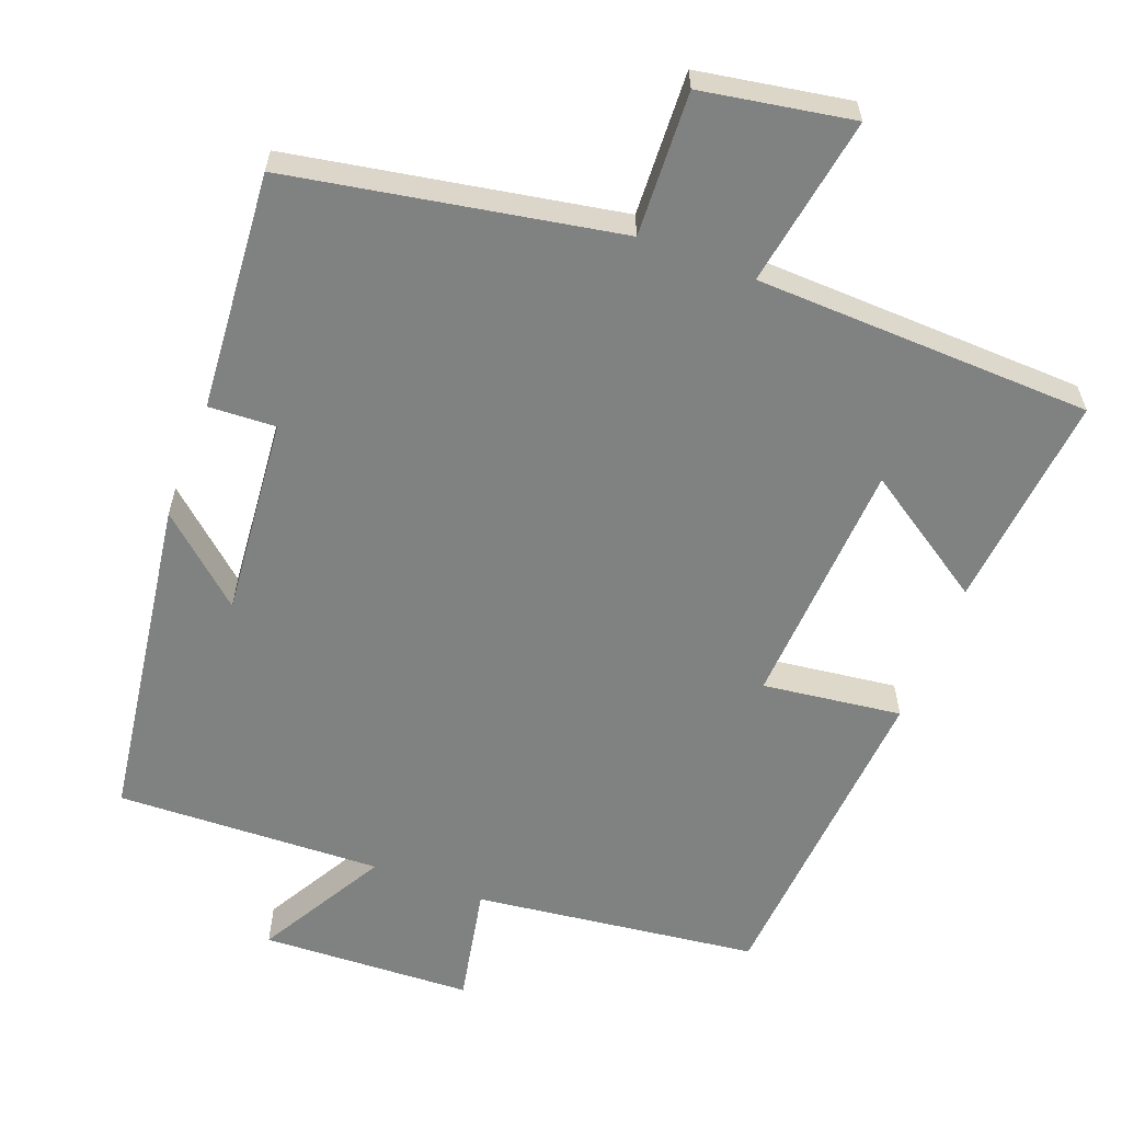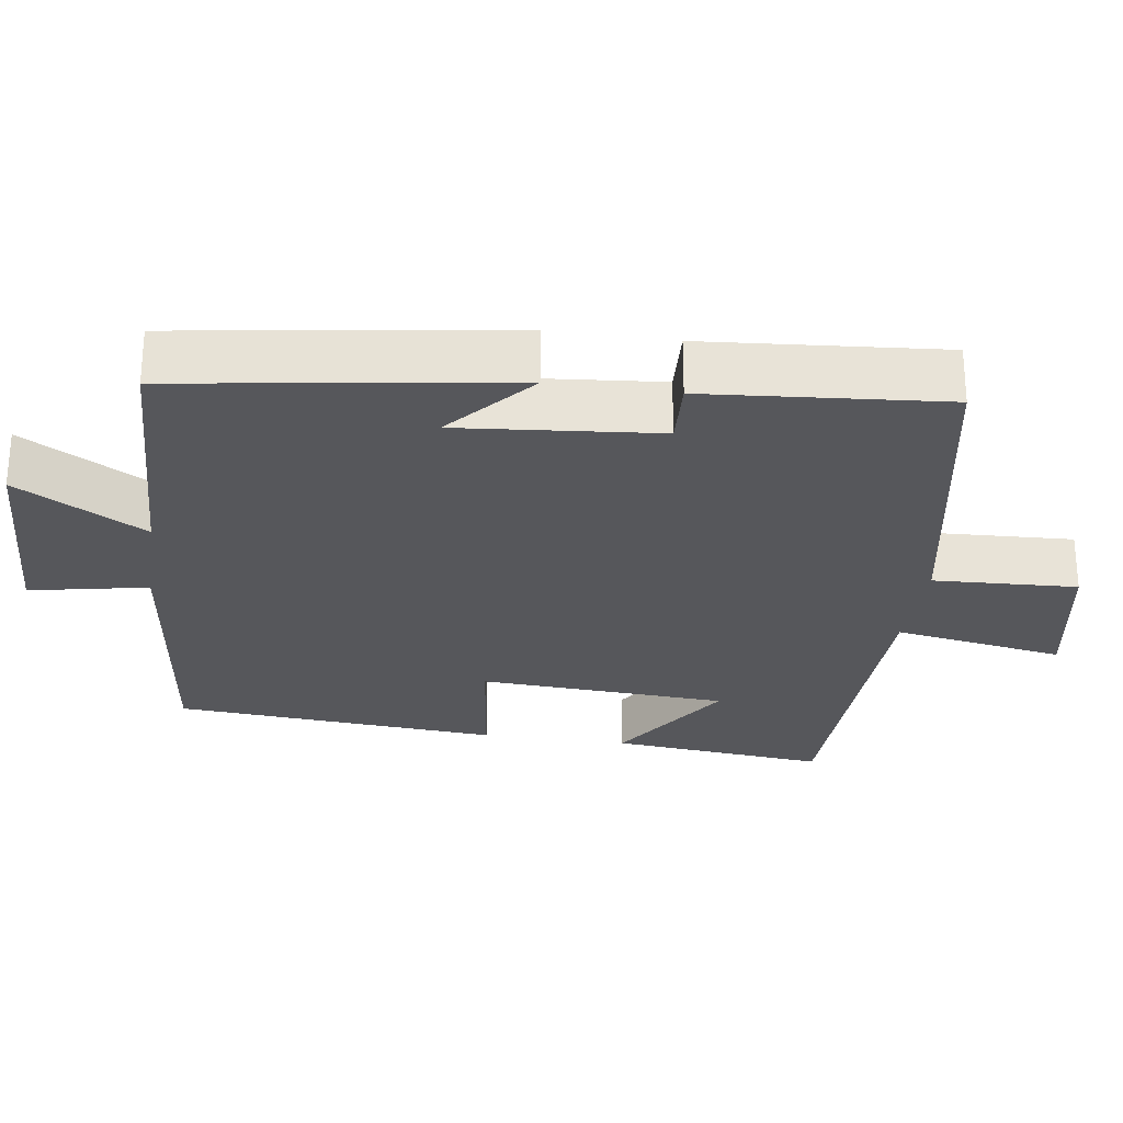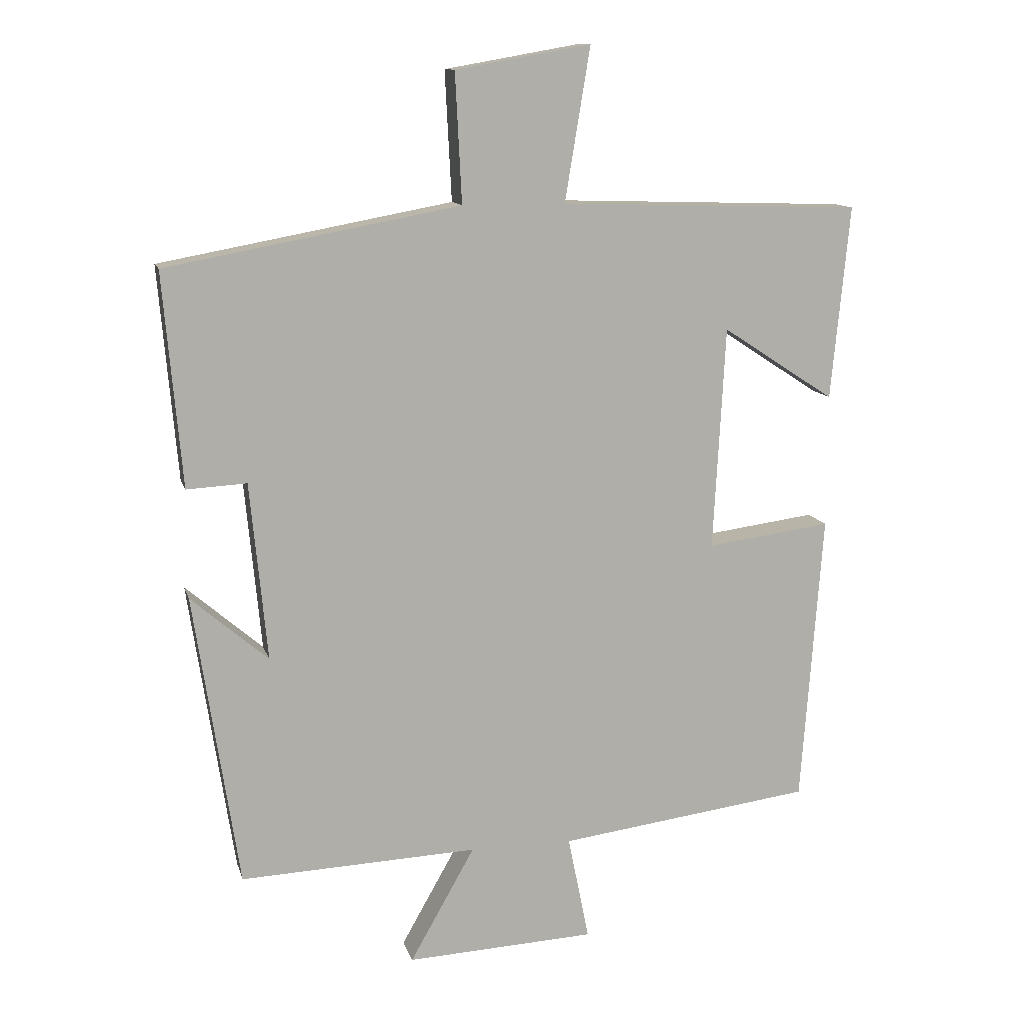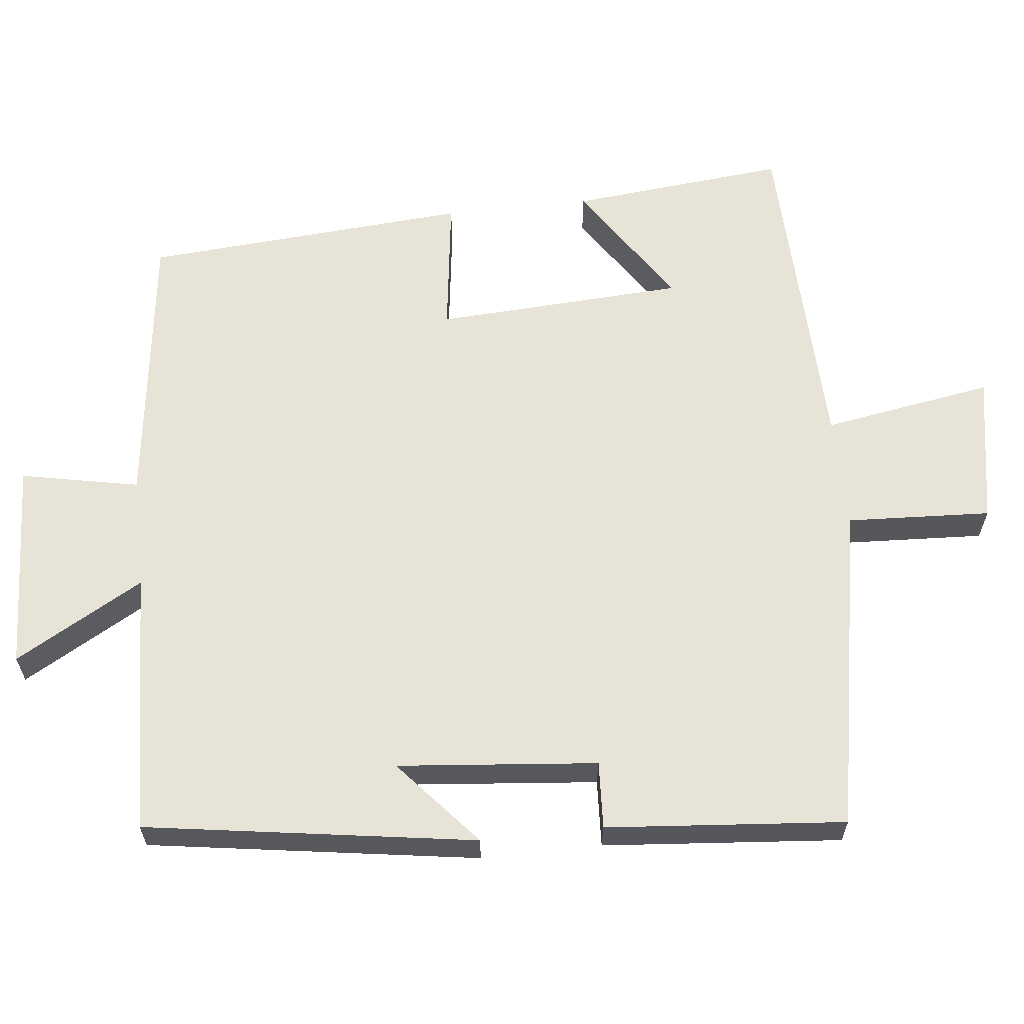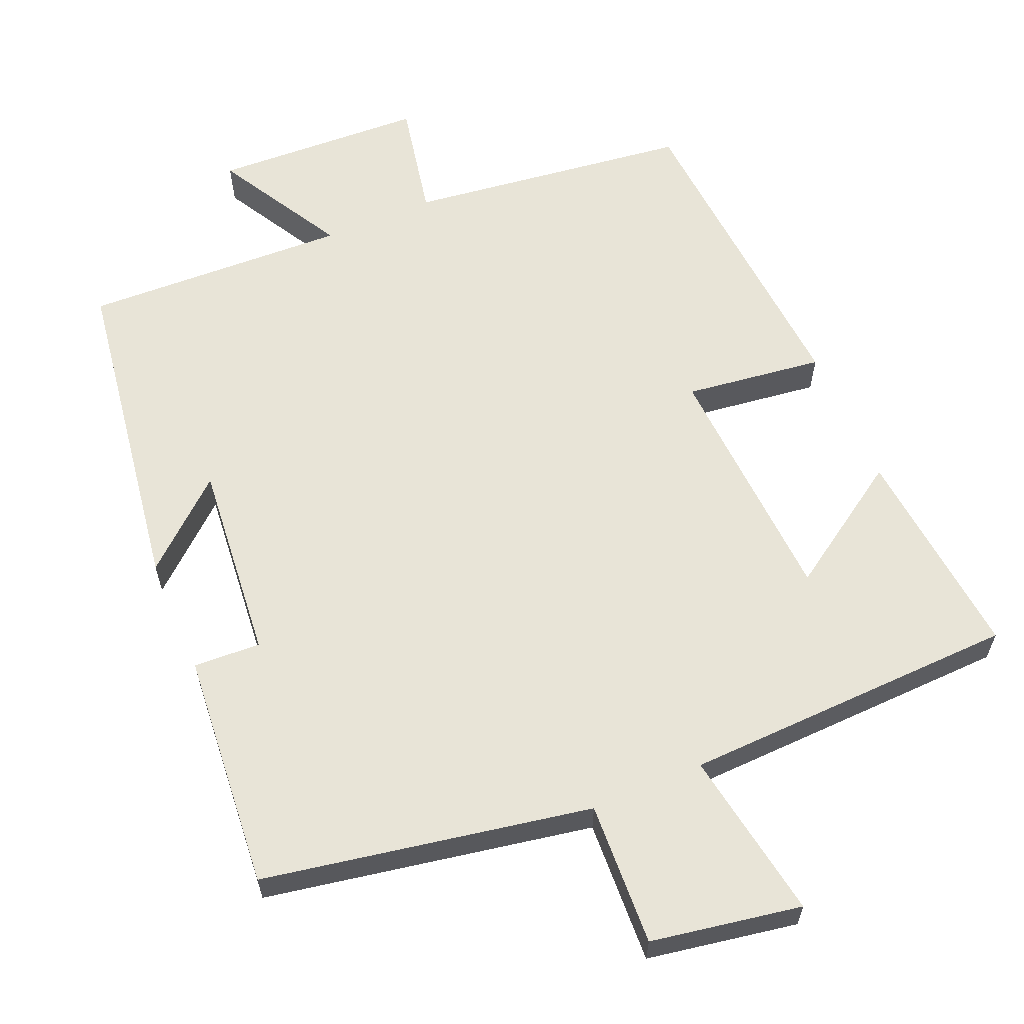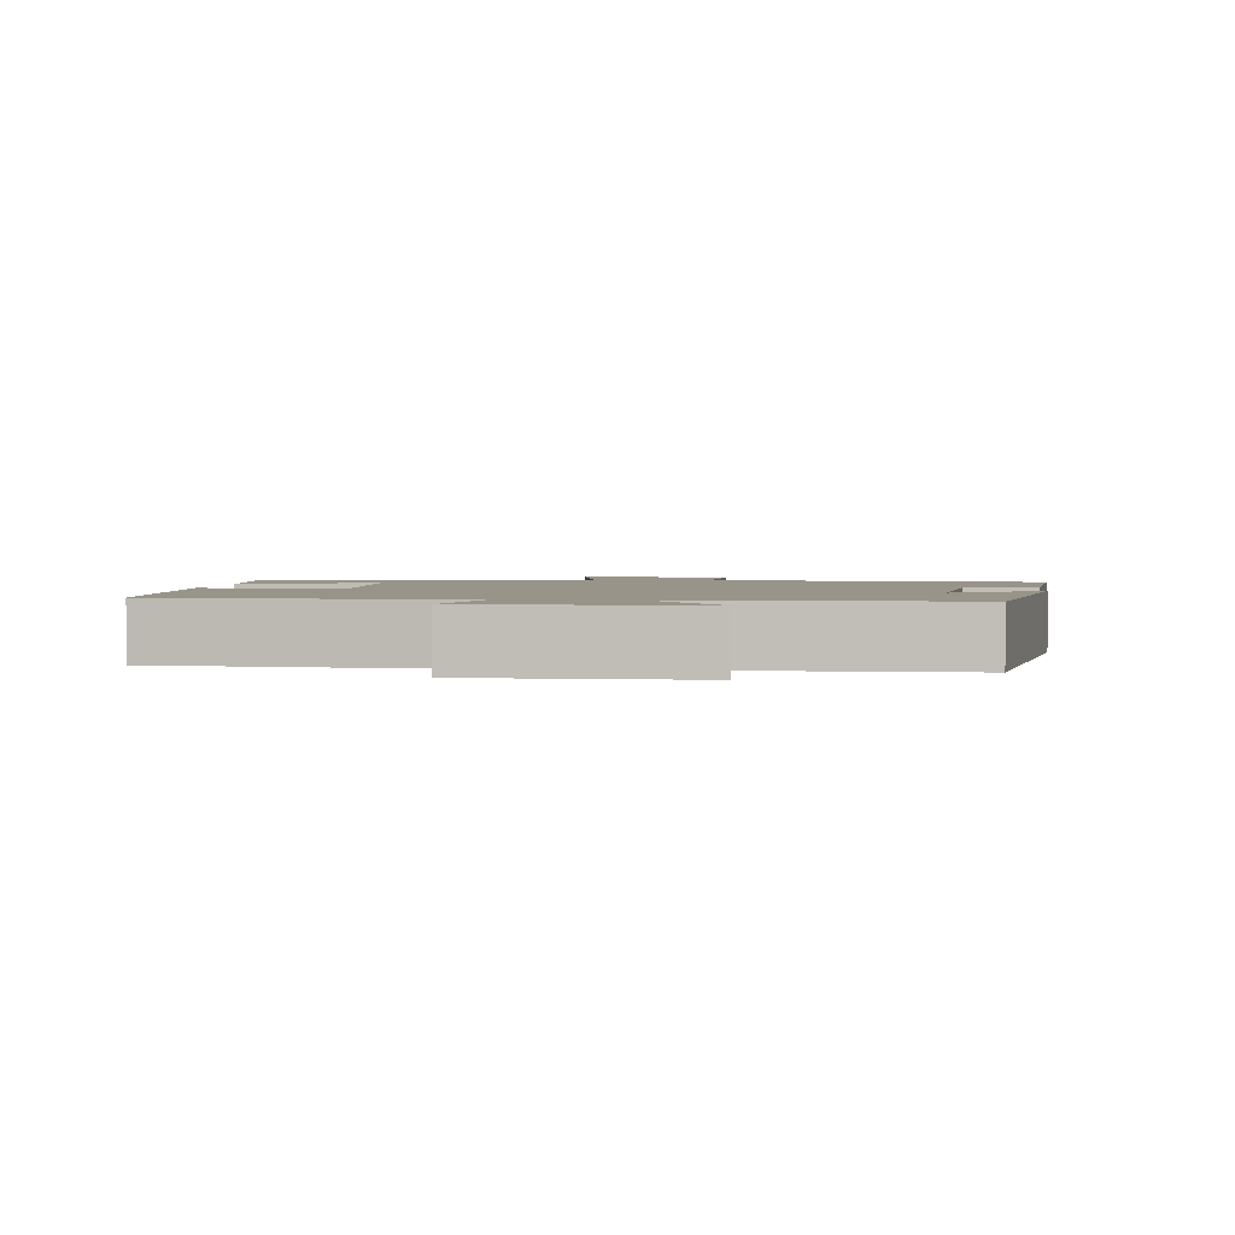
<metadata>
{"format":"obj","ext":"obj","renderer":"f3d","projection":"perspective","resolution":1024,"background":"white","views":[{"elev":-60.3,"azim":-21.1,"up":"+Y"},{"elev":-27.2,"azim":-98.4,"up":"+Y"},{"elev":12.1,"azim":-13.9,"up":"+Z"},{"elev":62.3,"azim":-96.3,"up":"+Y"},{"elev":61.3,"azim":-23.2,"up":"+Y"},{"elev":1.9,"azim":-174.9,"up":"+Y"}]}
</metadata>
<code>
v 0.528 0.07 0.486
v 0.5 0.07 0.193
v 0.33 0.07 0.304
v 0.312 0.07 -0.034
v 0.5 0.07 -0.009
v 0.468 0.07 -0.45
v 0.084 0.07 -0.5
v 0.116 0.07 -0.66
v -0.17 0.07 -0.674
v -0.072 0.07 -0.5
v -0.432 0.07 -0.515
v -0.5 0.07 -0.069
v -0.383 0.07 -0.17
v -0.409 0.07 0.1
v -0.5 0.07 0.095
v -0.528 0.07 0.418
v -0.084 0.07 0.5
v -0.094 0.07 0.695
v 0.11 0.07 0.731
v 0.072 0.07 0.5
v 0.528 0 0.486
v 0.5 0 0.193
v 0.33 0 0.304
v 0.312 0 -0.034
v 0.5 0 -0.009
v 0.468 0 -0.45
v 0.084 0 -0.5
v 0.116 0 -0.66
v -0.17 0 -0.674
v -0.072 0 -0.5
v -0.432 0 -0.515
v -0.5 0 -0.069
v -0.383 0 -0.17
v -0.409 0 0.1
v -0.5 0 0.095
v -0.528 0 0.418
v -0.084 0 0.5
v -0.094 0 0.695
v 0.11 0 0.731
v 0.072 0 0.5
f 17 18 19 20
f 17 20 1
f 16 17 1
f 15 16 1
f 14 15 1
f 13 14 1
f 10 11 12 13
f 7 8 9 10
f 7 10 13
f 6 7 13
f 5 6 13
f 4 5 13
f 3 4 13
f 1 2 3
f 1 3 13
f 40 39 38 37
f 21 40 37
f 21 37 36
f 21 36 35
f 21 35 34
f 21 34 33
f 33 32 31 30
f 30 29 28 27
f 33 30 27
f 33 27 26
f 33 26 25
f 33 25 24
f 33 24 23
f 23 22 21
f 33 23 21
f 1 21 22 2
f 2 22 23 3
f 3 23 24 4
f 4 24 25 5
f 5 25 26 6
f 6 26 27 7
f 7 27 28 8
f 8 28 29 9
f 9 29 30 10
f 10 30 31 11
f 11 31 32 12
f 12 32 33 13
f 13 33 34 14
f 14 34 35 15
f 15 35 36 16
f 16 36 37 17
f 17 37 38 18
f 18 38 39 19
f 19 39 40 20
f 20 40 21 1

</code>
